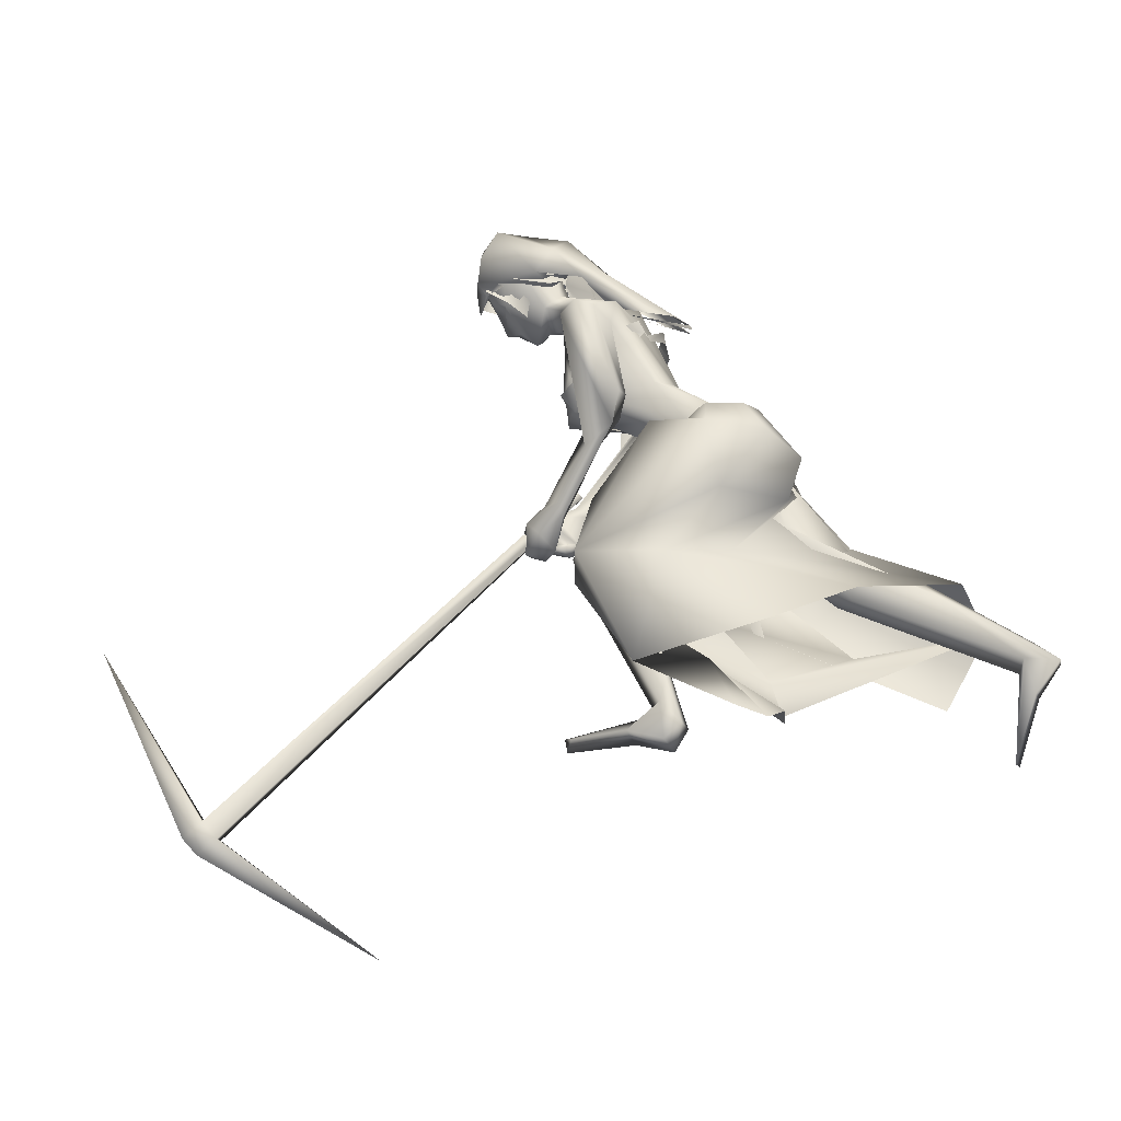
<metadata>
{"format":"obj","ext":"obj","renderer":"f3d","projection":"perspective","resolution":1024,"background":"white","views":[{"elev":-21.0,"azim":-166.3,"up":"+Z"}]}
</metadata>
<code>
o saree_Cylinder
v -0.554 -0.03763 0.09866
v -1.227 -0.3782 0.4727
v -0.8428 0.1403 0.5031
v -0.5885 0.308 0.364
v -0.1918 0.0105 1.1
v -0.3796 -0.159 1.173
v -0.3722 -0.2098 0.9466
v -0.5096 -0.265 1.032
v -0.605 0.02256 0.8873
v -0.4015 0.24 0.8713
v -0.1527 0.2015 1.158
v -0.1926 -0.004694 1.047
v -0.3062 -0.1647 1.07
v -0.4527 -0.2399 1.119
v -0.5844 -0.1693 1.068
v -0.6567 0.02448 1.038
v -0.5699 0.2387 1.066
v -0.3686 0.3062 1.099
v -0.341 0.1375 1.234
v -0.2502 0.1002 1.193
v -0.1994 0.009023 1.149
v -0.2146 -0.1199 1.151
v -0.315 -0.1273 1.229
v -0.4534 -0.1165 1.243
v -0.5068 0.005722 1.248
v -0.4675 0.1016 1.237
v 0.141 -0.1158 1.346
v 0.1715 -0.1181 1.321
v 0.1354 -0.2073 1.37
v -0.223 -0.136 1.21
v -0.2057 -0.1 1.169
v -0.2529 -0.2658 1.035
v -0.1792 -0.1542 1.019
v -0.6587 -0.2658 0.8108
v -1.079 -0.3268 0.191
v -0.2343 -0.12 0.9335
v -0.4154 0.1108 0.13
v -0.5704 0.04593 0.1171
v -0.1411 0.05141 1.062
v -0.5442 -0.08157 0.1367
v -0.5308 -0.2812 0.4586
v -0.447 -0.1166 0.455
v -0.711 -0.2733 0.5845
v -0.803 -0.3309 0.6213
v 0.1323 0.1352 0.6033
v -0.7897 -0.1509 0.7526
v -0.3191 0.06156 0.317
v -0.7695 -0.2769 0.3897
v -1.016 -0.3704 0.5099
v -1.167 -0.1808 0.5984
v -0.1429 0.4782 0.187
v -0.5041 -0.0866 0.2651
v -0.1176 0.003025 0.4613
v -0.52 0.08488 0.08952
v 0.05078 0.2058 0.8826
v -0.5275 -0.2214 0.6015
v -0.6267 -0.1553 0.9695
v -0.4159 0.08256 0.6974
v -0.2122 0.2616 0.647
v 0.0806 0.3554 0.6351
v -0.4078 -0.2056 0.6622
v -0.177 -0.07137 0.5473
v -0.01538 0.04304 0.5431
v -0.1378 -0.02893 0.7233
v -0.9267 -0.2679 0.5404
v 0.01885 -0.2824 1.555
v -0.04579 -0.2776 1.454
v 0.07174 0.1006 1.335
v -0.04897 -0.2299 1.56
v -0.01343 0.13 1.416
v 0.1095 0.1201 1.41
v -0.1213 -0.164 1.621
v -0.1631 -0.1383 1.55
v -0.1231 0.1236 1.538
v -0.02855 0.1768 1.537
v -0.1573 -0.0641 1.626
v -0.1653 -0.05303 1.575
v -0.1053 0.1359 1.583
v -0.1149 0.02832 1.574
v -0.1263 0.03245 1.549
v 0.1446 0.06919 1.281
v 0.0514 -0.3271 1.463
v 0.1313 -0.2548 1.426
v 0.1988 -0.02514 1.358
v 0.07327 -0.3062 1.487
v 0.2005 0.05349 1.358
v -0.01023 -0.2649 1.329
v 0.08081 -0.02358 1.24
v 0.06423 -0.1473 1.296
v 0.05753 0.05022 1.274
v 0.06282 -0.08519 1.254
v 0.1235 -0.2788 1.348
v 0.1155 -0.229 1.356
v 0.0212 -0.3346 1.395
v 0.1783 -0.07032 1.299
v 0.1953 -0.05193 1.273
v 0.1733 0.02417 1.286
f 18 20 11
f 15 14 6
f 12 5 13
f 16 15 24
f 60 18 11
f 59 10 60
f 34 8 57
f 58 9 59
f 7 13 8
f 8 14 57
f 57 15 9
f 10 9 16
f 10 17 18
f 13 5 21
f 20 21 5
f 6 13 22
f 18 17 19
f 6 23 24
f 31 30 32
f 32 30 23
f 32 14 8
f 45 55 39
f 11 12 39
f 12 13 7
f 5 33 41
f 54 63 53
f 52 53 64
f 33 32 43
f 48 52 62
f 12 53 39
f 59 60 51
f 11 20 5
f 52 1 53
f 64 53 12
f 2 40 52
f 54 37 47
f 3 58 59
f 50 58 3
f 12 36 61
f 62 61 56
f 46 44 57
f 12 62 64
f 47 45 63
f 50 49 46
f 44 43 34
f 21 31 33
f 32 6 14
f 51 60 45
f 35 49 2
f 2 49 50
f 51 47 37
f 73 67 69
f 94 82 66
f 81 68 71
f 71 70 74
f 68 70 71
f 73 69 72
f 77 73 72
f 80 77 76
f 78 74 80
f 81 97 88
f 96 97 84
f 28 95 27
f 66 82 85
f 81 71 86
f 28 27 91
f 88 95 28
f 93 92 87
f 27 93 89
f 92 94 87
f 94 67 87
f 68 81 90
f 90 81 88
f 67 94 66
f 94 92 83
f 92 93 83
f 93 87 89
f 96 95 88
f 14 13 6
f 16 25 17
f 58 57 9
f 18 19 20
f 17 25 26
f 42 41 35
f 63 54 47
f 50 46 58
f 63 45 39
f 38 54 53
f 40 1 52
f 64 62 52
f 4 59 51
f 45 60 55
f 46 57 58
f 93 27 29
f 75 74 78
f 24 15 6
f 25 16 24
f 55 60 11
f 10 18 60
f 9 10 59
f 13 14 8
f 14 15 57
f 15 16 9
f 17 10 16
f 22 13 21
f 23 6 22
f 17 26 19
f 33 31 32
f 6 32 23
f 55 11 39
f 36 12 7
f 42 5 41
f 41 33 43
f 56 48 62
f 53 63 39
f 12 11 5
f 1 38 53
f 48 2 52
f 4 3 59
f 62 12 61
f 44 34 57
f 49 65 46
f 65 44 46
f 43 32 34
f 32 8 34
f 5 21 33
f 47 51 45
f 35 41 49
f 41 43 49
f 43 44 49
f 67 66 69
f 75 71 74
f 76 77 72
f 79 80 76
f 79 78 80
f 97 96 88
f 97 81 84
f 81 86 84
f 95 96 84
f 27 95 84
f 27 89 91
f 91 88 28
f 82 94 83
f 85 82 83
f 93 29 83
f 29 27 83
o body.001_omino.012
v -0.3052 -0.01166 1.011
v -0.4674 -3.8e-05 1.077
v -0.3072 0.2033 1.121
v -0.3725 -0.2153 1.078
v -0.2067 0.1658 1.106
v -0.337 -0.2001 0.9896
v -0.489 0.1982 1.072
v -0.4894 -0.1858 1.092
v -0.2474 0.05026 1.102
v -0.2288 -0.08536 1.106
v -0.5216 0.08876 0.996
v -0.539 -0.08244 1.046
v -0.3259 0.2014 0.9205
v -0.3126 0.1292 0.8374
v -0.6071 -0.08528 0.9779
v -0.3056 -0.0607 0.9534
v -0.1518 0.07248 0.8123
v -0.5792 -0.06155 0.8237
v -0.7002 -0.2178 0.6113
v 0.1066 0.1405 0.7326
v 0.05385 0.08802 0.731
v -0.6518 -0.114 0.6046
v -0.712 -0.08274 0.6386
v 0.09888 0.1652 0.5823
v -0.1602 0.167 0.3923
v -1.088 -0.1035 0.5335
v -0.1311 0.2501 0.5071
v -1.015 -0.1811 0.628
v 0.1405 0.2416 0.009999
v -1.311 -0.355 -0.01567
v -0.2307 0.246 -0.06152
v -1.48 -0.1681 0.2967
v -0.2692 0.3145 0.02011
v 0.1425 0.1973 -0.02461
v -0.213 0.3428 -0.03938
v -1.476 -0.2639 0.3084
v 0.1034 0.3101 -0.01093
v -0.2769 0.2421 0.0139
v -0.0875 0.3356 -0.000787
v -1.395 -0.3064 0.2073
v -0.09325 0.2037 -0.0145
v -1.389 -0.1766 0.186
v -0.2153 0.2257 0.05907
v -1.358 -0.1702 0.3126
v -1.304 -0.2348 -0.04
v -0.4943 0.06492 1.182
v -0.5012 -0.07256 1.179
v 0.09679 -0.2111 1.625
v 0.03235 0.2674 1.601
v -0.06448 -0.2223 1.7
v 0.08859 -0.2722 1.681
v -0.2113 0.0805 1.344
v -0.1545 0.1269 1.343
v -0.1963 -0.1181 1.371
v 0.02933 0.07744 1.314
v -0.04717 -0.2521 1.382
v -0.03005 0.167 1.653
v -0.06234 -0.08497 1.737
v 0.1694 0.009732 1.578
v 0.1782 -0.0737 1.657
v 0.1395 0.09649 1.61
v 0.1942 0.06126 1.694
v 0.1661 -0.09615 1.71
v 0.1595 -0.07128 1.777
v -0.01583 0.1905 1.56
v -0.05709 -0.1821 1.61
v -0.262 0.1297 1.188
v -0.2252 -0.05748 1.363
v -0.07452 0.03725 1.635
v 0.2161 -0.01188 1.646
v 0.3074 -0.2347 0.982
v 0.3615 -0.08553 0.9308
v 0.314 -0.07337 0.8869
v 0.2642 -0.1238 0.8296
v 0.3006 -0.2422 0.9451
v 0.2725 -0.2172 0.9477
v 0.2004 -0.2512 0.8897
v 0.2713 -0.1438 0.8548
v 0.2732 -0.1935 0.9929
v 0.3487 -0.1517 0.9696
v 0.1967 -0.2836 0.8774
v 0.2891 -0.2855 0.9473
v 0.3042 -0.2064 0.8869
v 0.3821 -0.1659 0.8636
v 0.3062 -0.2463 0.8666
v 0.3764 -0.1354 0.8311
v 0.2482 -0.1632 0.8549
v 0.3388 -0.2285 0.849
v 0.2932 -0.1577 0.8594
v 0.3835 -0.222 0.8541
v 0.3126 -0.1779 0.8148
v 0.2078 -0.201 0.883
v 0.2896 -0.1936 0.8639
v 0.3467 -0.1417 0.9167
v 0.3678 -0.1144 0.9065
v 0.3721 -0.1758 0.884
v 0.3219 -0.1848 0.9041
v 0.4035 -0.1755 0.8862
v 0.2917 -0.1925 0.9034
v 0.2349 -0.2267 0.8406
v 0.4605 -0.04828 1.75
v 0.4903 -0.08794 1.885
v 0.51 0.04046 1.852
v 0.419 -0.06531 1.759
v 0.4263 -0.01798 1.747
v 0.4322 -0.06354 1.678
v 0.437 -0.1191 1.809
v 0.4623 0.0453 1.766
v 0.5266 -0.02679 1.873
v 0.3802 -0.1266 1.791
v 0.4089 0.05939 1.743
v 0.3934 -0.07527 1.677
v 0.298 -0.08703 1.649
v 0.311 -0.04362 1.616
v 0.23 -0.09194 1.76
v 0.2608 0.05416 1.719
v 0.3107 -0.1143 1.901
v 0.3468 0.1203 1.84
v 0.3647 -0.02136 1.658
v 0.2729 -0.1118 1.845
v 0.3054 0.1034 1.792
v 0.2633 -0.04038 1.655
v 0.209 0.03484 1.767
v 0.2069 -0.02038 1.835
v 0.1819 -0.05135 1.776
v 0.2399 -0.05319 1.938
v 0.2638 0.1074 1.898
v 0.2381 0.0376 1.951
v 0.3757 -0.1126 1.952
v 0.4123 0.1249 1.891
v 0.3359 -0.01595 2.037
v 0.3572 0.1176 1.983
v 0.4303 -0.0212 2.006
v 0.4395 0.08175 1.963
v 0.05947 -0.2512 1.594
v 0.1625 0.08231 1.417
v -0.1997 -0.0133 1.12
v -0.1318 -0.03981 1.153
v -0.1409 0.01895 1.142
v -0.1323 -0.02119 1.13
v 0.1064 -0.2849 1.359
v 0.1068 -0.2878 1.366
v 0.0956 -0.1942 1.338
v 0.07958 0.03289 1.261
v 0.1843 -0.04347 1.279
v 0.126 -0.1132 1.313
v 0.1869 -0.04188 1.283
v -0.2163 0.01689 1.051
v 0.06414 -0.08446 1.267
v 0.01081 -0.238 1.313
v 0.04126 -0.03713 1.262
v -0.3599 0.1188 1.235
v -0.3842 -0.1022 1.264
v -0.2472 -0.138 1.184
v 0.09238 -0.1312 1.369
v 0.06568 -0.1297 1.337
v -0.004719 -0.2552 1.327
v 0.07148 -0.01204 1.25
v -0.000736 -0.1947 1.309
v 0.1313 0.07397 1.288
v 0.003573 -0.3277 1.414
v -0.06803 -0.3478 1.377
v -0.02058 -0.3453 1.307
v 0.006553 -0.3556 1.37
v 0.02519 -0.3978 1.396
v 0.02831 -0.2972 1.716
v -0.03308 -0.4353 1.316
v 0.08582 -0.3935 1.246
v -0.08598 -0.3783 1.403
v -0.05121 0.115 1.307
v -0.01154 0.03843 1.246
v 0.03191 0.04063 1.252
v -0.03784 0.1682 1.304
v 0.06075 0.08788 1.28
v 0.1079 0.07387 1.141
v -0.004481 0.1265 1.198
v 0.2005 -0.3154 1.04
v 0.228 -0.2833 1.048
v 0.2134 -0.2467 1.043
v 0.1565 -0.275 1.013
v 0.1731 -0.3117 0.9975
v 0.2308 -0.03247 0.981
v 0.2901 -0.07981 0.993
v 0.2202 -0.06285 0.9359
v 0.2667 -0.1029 1
v 0.2215 -0.08905 0.941
v -1.402 -0.2265 0.3751
v -1.329 -0.2498 0.3627
v -1.337 -0.2225 0.2723
v -0.1942 0.3063 0.09948
v -0.2141 0.2987 0.1773
v -0.1744 0.2622 0.06612
v -0.795 -0.1261 0.5502
v -0.8111 -0.1378 0.7013
v -0.7346 -0.1747 0.5461
v -0.8051 -0.197 0.6949
v -0.8608 -0.234 0.6096
v 0.05518 0.106 0.6244
v -0.02007 0.182 0.6495
v 0.005781 0.2338 0.6605
v 0.1217 0.2049 0.6625
v 0.04589 0.2587 0.5978
v 0.01851 -0.2217 1.567
v -0.02474 -0.2572 1.746
v 0.04676 0.1289 1.519
v 0.1087 0.108 1.5
v 0.1648 0.1673 1.572
v 0.1581 0.2351 1.59
v 0.09427 0.2812 1.622
v 0.1851 0.05563 1.526
v 0.08158 -0.154 1.683
v 0.1169 -0.04156 1.579
v 0.1104 -0.1098 1.6
v 0.1654 -0.06357 1.474
v 0.1894 0.05381 1.352
v 0.07118 -0.3089 1.481
v 0.1158 -0.103 1.453
v 0.1203 -0.2446 1.467
v 0.1364 -0.1506 1.462
v 0.1778 -0.08813 1.411
f 287 299 298
f 129 284 125
f 141 129 123
f 292 286 141
f 141 139 129
f 116 285 286
f 298 299 100
f 107 292 119
f 298 102 117
f 116 292 107
f 299 297 100
f 105 293 101
f 297 296 110
f 112 291 105
f 164 100 104
f 102 100 164
f 251 101 103
f 251 250 105
f 143 99 109
f 98 245 234
f 234 113 98
f 102 164 106
f 249 104 108
f 250 144 109
f 104 110 111
f 110 104 100
f 108 111 114
f 109 112 105
f 109 99 115
f 245 118 106
f 114 98 99
f 98 115 99
f 101 116 103
f 98 295 245
f 98 113 119
f 296 124 114
f 295 98 114
f 291 115 123
f 132 130 287
f 299 124 297
f 293 125 294
f 142 286 127
f 286 142 141
f 262 275 276
f 136 138 128
f 134 131 136
f 129 133 284
f 127 286 137
f 134 126 131
f 131 140 138
f 315 316 313
f 240 253 316
f 304 307 303
f 307 304 158
f 257 152 233
f 303 152 302
f 153 232 300
f 266 259 277
f 266 278 264
f 265 275 262
f 268 269 303
f 261 276 260
f 272 305 271
f 270 267 146
f 267 268 302
f 306 270 146
f 301 161 147
f 146 154 306
f 236 164 248
f 250 249 143
f 236 253 235
f 235 253 107
f 107 256 153
f 162 150 154
f 163 155 151
f 154 149 165
f 304 305 159
f 148 308 160
f 263 160 161
f 162 302 152
f 163 151 300
f 169 170 279
f 151 251 153
f 275 168 176
f 278 179 274
f 137 285 133
f 179 182 180
f 176 173 174
f 175 191 177
f 278 178 182
f 183 169 192
f 173 180 174
f 198 201 209
f 183 170 169
f 197 189 184
f 184 189 186
f 179 172 168
f 191 192 193
f 169 177 195
f 192 169 195
f 193 192 195
f 173 176 196
f 193 177 191
f 186 197 184
f 185 188 187
f 182 178 197
f 188 171 183
f 181 175 190
f 180 186 189
f 180 182 186
f 187 183 181
f 175 171 190
f 197 178 189
f 190 171 188
f 204 198 199
f 200 198 205
f 206 199 198
f 198 200 206
f 207 201 198
f 202 198 203
f 207 209 201
f 203 208 202
f 216 208 203
f 216 209 211
f 207 204 226
f 205 208 227
f 226 214 207
f 208 205 198
f 214 226 228
f 208 213 218
f 207 214 217
f 210 212 219
f 277 176 174
f 177 282 283
f 177 280 282
f 174 178 277
f 279 273 272
f 279 170 281
f 275 274 179
f 283 171 175
f 168 275 179
f 177 283 175
f 221 212 217
f 226 204 199
f 205 227 200
f 224 215 218
f 229 227 224
f 228 229 224
f 225 223 228
f 221 225 220
f 221 223 225
f 200 231 230
f 217 223 221
f 224 218 220
f 200 227 231
f 230 231 228
f 159 306 220
f 227 229 231
f 207 212 210
f 208 211 213
f 210 209 207
f 216 211 208
f 222 160 212
f 159 220 213
f 160 157 212
f 219 157 167
f 167 213 219
f 212 221 222
f 220 222 221
f 160 308 157
f 155 161 220
f 220 154 166
f 255 248 152
f 309 167 310
f 177 169 280
f 285 284 133
f 285 137 286
f 132 287 136
f 134 289 126
f 289 134 136
f 131 289 140
f 289 131 126
f 136 287 289
f 234 106 236
f 311 312 307
f 145 148 232
f 145 232 313
f 258 313 232
f 153 258 232
f 307 312 233
f 152 303 233
f 130 128 135
f 130 132 128
f 253 256 107
f 236 248 253
f 235 234 237
f 237 234 236
f 236 235 237
f 156 167 309
f 152 164 150
f 256 240 247
f 253 240 256
f 255 241 244
f 239 258 254
f 246 244 243
f 317 243 244
f 314 252 317
f 252 314 316
f 240 316 239
f 239 316 315
f 270 281 283
f 149 150 249
f 163 147 155
f 146 162 154
f 243 252 253
f 252 243 317
f 243 253 246
f 253 252 316
f 246 253 248
f 312 257 233
f 261 260 300
f 300 260 259
f 280 271 269
f 273 281 270
f 267 283 282
f 274 265 264
f 124 299 288
f 275 265 274
f 280 269 282
f 279 272 280
f 124 130 135
f 288 130 124
f 122 135 295
f 121 295 289
f 298 121 289
f 232 148 261
f 120 119 290
f 121 117 295
f 163 259 147
f 147 266 301
f 263 262 148
f 313 316 310
f 271 304 303
f 273 306 305
f 316 314 309
f 158 156 311
f 148 145 308
f 307 233 303
f 294 285 116
f 138 140 128
f 101 294 116
f 111 296 114
f 112 115 291
f 251 103 107
f 108 99 143
f 125 284 294
f 117 102 106
f 103 116 107
f 113 107 119
f 98 120 115
f 295 117 118
f 114 122 295
f 115 120 123
f 120 290 123
f 297 124 296
f 293 291 125
f 138 136 131
f 139 142 137
f 139 137 129
f 142 127 137
f 128 132 136
f 129 137 133
f 128 140 135
f 141 142 139
f 259 260 277
f 269 271 303
f 272 273 305
f 263 264 265
f 263 265 262
f 301 264 263
f 301 266 264
f 162 267 302
f 155 166 165
f 235 107 234
f 305 306 159
f 277 276 176
f 283 281 171
f 173 172 180
f 191 181 192
f 181 183 192
f 175 181 191
f 183 171 170
f 190 188 185
f 190 185 187
f 172 173 196
f 176 168 194
f 168 172 194
f 172 196 194
f 196 176 194
f 193 195 177
f 186 182 197
f 187 188 183
f 174 180 189
f 187 181 190
f 178 174 189
f 216 203 209
f 215 227 208
f 212 207 217
f 215 208 218
f 211 210 219
f 213 211 219
f 218 213 220
f 178 278 277
f 281 170 171
f 214 223 217
f 226 199 230
f 199 206 230
f 228 226 230
f 210 211 209
f 167 159 213
f 212 157 219
f 156 158 167
f 222 161 160
f 158 159 167
f 161 222 220
f 310 157 308
f 144 250 143
f 106 164 236
f 309 314 311
f 308 145 310
f 167 157 310
f 315 313 239
f 257 312 244
f 258 239 313
f 317 244 312
f 241 257 244
f 152 257 241
f 234 245 106
f 234 107 113
f 153 256 254
f 150 164 249
f 250 149 249
f 165 149 250
f 151 165 250
f 250 251 151
f 256 247 254
f 258 153 254
f 280 272 271
f 268 282 269
f 260 276 277
f 273 279 281
f 290 119 292
f 121 298 117
f 232 261 300
f 163 300 259
f 306 273 270
f 271 305 304
f 309 311 156
f 311 317 312
f 311 314 317
f 123 129 125
f 290 141 123
f 290 292 141
f 292 116 286
f 102 298 100
f 297 110 100
f 293 294 101
f 296 111 110
f 291 293 105
f 249 164 104
f 101 251 105
f 144 143 109
f 143 249 108
f 105 250 109
f 108 104 111
f 99 108 114
f 112 109 115
f 118 117 106
f 295 118 245
f 120 98 119
f 124 122 114
f 125 291 123
f 130 288 287
f 261 262 276
f 278 266 277
f 302 268 303
f 267 162 146
f 161 155 147
f 164 152 248
f 251 107 153
f 150 149 154
f 155 165 151
f 166 154 165
f 158 304 159
f 263 148 160
f 301 263 161
f 150 162 152
f 151 153 300
f 280 169 279
f 276 275 176
f 172 179 180
f 179 278 182
f 203 198 209
f 204 207 198
f 202 208 198
f 223 214 228
f 227 215 224
f 225 228 224
f 225 224 220
f 206 200 230
f 231 229 228
f 306 154 220
f 166 155 220
f 241 255 152
f 240 239 238
f 247 240 238
f 248 255 244
f 242 248 244
f 238 239 247
f 239 254 247
f 248 242 246
f 242 244 246
f 267 270 283
f 268 267 282
f 278 274 264
f 299 287 288
f 122 124 135
f 135 140 295
f 295 140 289
f 287 298 289
f 148 262 261
f 259 266 147
f 145 313 310
f 310 316 309
f 307 158 311
f 284 285 294
o hair.003_omino.013
v 0.09813 0.002297 1.827
v 0.1685 0.1658 1.76
v 0.3489 -0.07824 1.963
v 0.3707 0.1334 1.812
v 0.157 0.1602 1.74
v 0.333 0.064 1.926
v 0.4175 0.09566 1.948
v 0.05611 -0.1959 1.784
v 0.2185 0.1567 1.761
v 0.09514 -0.1695 1.849
v 0.2163 -0.1626 1.871
v -0.003308 -0.09248 1.564
v 0.09221 -0.08359 1.665
v 0.07292 -0.01406 1.601
v 0.0624 -0.03435 1.655
v 0.04777 -0.141 1.652
v 0.1054 0.07791 1.595
v 0.1401 0.1346 1.674
v 0.4329 0.05403 1.976
v 0.3571 -0.01512 1.967
v 0.307 -0.151 1.897
v 0.3946 -0.06395 1.985
v 0.03399 0.1312 1.805
v 0.09282 0.1824 1.759
v 0.08583 -0.09671 1.863
v 0.07878 0.09509 1.765
v 0.04837 -0.1494 1.914
v 0.1861 -0.004066 2.014
v 0.2371 -0.1709 1.927
v 0.2594 0.1985 1.792
v 0.1665 -0.1159 1.86
v 0.2219 0.1009 1.776
v 0.1972 0.1916 1.883
v -0.214 -0.06938 1.642
v -0.03708 -0.148 1.769
v -0.2755 0.03836 1.589
v -0.2722 -0.02944 1.606
v 0.001405 0.1092 1.663
v 0.02194 -0.1052 1.812
v -0.06734 -0.1525 1.727
v -0.249 -0.1197 1.635
v -0.2305 0.1183 1.593
v -0.03826 0.01804 1.673
v -0.01799 -0.1419 1.796
v 0.4081 -0.1176 1.843
v 0.4169 -0.139 1.816
v 0.433 -0.1135 1.819
v 0.4457 -0.1096 1.8
v 0.3262 -0.17 1.858
v 0.4922 -0.09199 1.794
v 0.4779 0.06059 1.789
v 0.5225 -0.04652 1.787
v 0.5217 -0.007721 1.744
v 0.4637 0.05309 1.807
v 0.3969 0.1223 1.79
v -0.2285 -0.05702 1.66
v -0.2017 0.1399 1.591
v -0.002321 0.07886 1.664
v -0.1395 -0.1929 1.714
v 0.5421 -0.02806 1.851
v 0.4273 0.112 2.02
v 0.3513 -0.01837 2.062
v 0.5052 0.03334 1.983
v 0.4403 -0.1427 1.877
v 0.4319 0.08616 1.821
v 0.5094 0.08059 1.834
v 0.5133 -0.0913 1.88
v 0.1013 0.1329 1.816
v 0.13 0.04364 1.867
v 0.1428 0.1768 1.782
v 0.0938 0.02252 1.773
v 0.1547 0.1722 1.742
v 0.3165 0.07004 1.939
v 0.331 -0.07577 1.977
v 0.3909 0.1278 1.934
v 0.0399 -0.1923 1.807
v 0.214 0.1745 1.788
v 0.09415 -0.1561 1.872
v 0.1911 -0.1538 1.889
v 0.05746 -0.07078 1.68
v 0.03497 0.000117 1.619
v 0.02788 -0.02122 1.673
v -0.04546 -0.07578 1.585
v 0.06743 0.09086 1.609
v 0.08792 0.1034 1.602
v 0.4183 0.05876 1.986
v 0.3414 -0.009441 1.979
v 0.3387 0.1245 1.827
v 0.2934 -0.1508 1.924
v 0.3792 -0.05888 1.995
v 0.3554 -0.1382 1.732
v 0.2577 -0.1061 1.786
v 0.3699 -0.148 1.815
v 0.491 -0.08851 1.893
v 0.4307 -0.1236 1.787
v 0.4143 -0.131 1.876
v 0.2843 -0.1762 1.787
v 0.2154 -0.1035 1.849
v 0.3095 -0.1556 1.87
v 0.3693 -0.1871 1.823
v 0.3304 -0.0922 1.944
v 0.4822 -0.1022 1.936
v 0.3089 0.08211 1.741
v 0.3264 0.05659 1.688
v 0.3924 0.08157 1.741
v 0.4689 0.0511 1.831
v 0.3678 0.08034 1.797
v 0.4789 0.08665 1.796
v 0.3109 -0.119 1.846
v 0.1168 -0.01626 1.899
v 0.2804 -0.127 1.923
v 0.3019 -0.116 1.977
v 0.4482 -0.08878 1.965
v 0.4685 -0.1612 1.94
v 0.4775 0.1505 1.901
f 318 330 332
f 327 330 318
f 339 338 320
f 318 337 320
f 326 321 319
f 322 331 334
f 333 329 327
f 335 322 334
f 324 336 323
f 345 379 350
f 340 354 373
f 340 373 344
f 385 343 341
f 350 341 340
f 342 348 346
f 340 345 350
f 348 381 346
f 385 341 347
f 347 382 349
f 344 373 351
f 353 360 354
f 359 353 340
f 341 343 375
f 341 355 374
f 367 381 364
f 376 358 357
f 362 363 364
f 370 371 368
f 370 368 377
f 382 368 372
f 369 370 377
f 377 367 369
f 381 366 362
f 352 361 344
f 347 432 383
f 352 344 376
f 382 383 368
f 380 378 379
f 346 431 380
f 384 380 431
f 380 377 383
f 380 383 432
f 432 347 378
f 386 388 389
f 319 324 323
f 387 392 386
f 388 397 399
f 395 397 388
f 390 404 386
f 395 386 404
f 391 406 396
f 394 392 387
f 389 388 398
f 412 410 409
f 392 403 390
f 392 394 405
f 417 416 415
f 413 410 411
f 419 418 416
f 424 422 421
f 430 429 428
f 425 422 423
f 428 427 426
f 381 384 431
f 332 322 318
f 318 322 319
f 318 323 337
f 327 318 320
f 320 328 327
f 324 319 321
f 322 332 331
f 327 329 330
f 325 333 327
f 345 340 344
f 341 350 347
f 346 345 344
f 379 345 346
f 378 347 350
f 340 353 354
f 342 361 356
f 344 358 376
f 340 341 359
f 341 374 359
f 367 364 365
f 377 384 367
f 384 381 367
f 368 383 377
f 384 377 380
f 346 381 431
f 380 432 378
f 386 395 388
f 388 399 398
f 395 400 397
f 393 400 395
f 389 401 402
f 407 406 391
f 411 410 412
f 423 422 424
f 338 328 320
f 379 378 350
f 344 342 346
f 349 385 347
f 358 344 351
f 355 341 375
f 381 362 364
f 361 342 344
f 382 347 383
f 379 346 380
f 387 386 389
f 318 319 323
f 392 390 386
f 391 395 404
f 395 391 396
f 401 389 398
f 408 412 409
f 414 417 415
f 417 419 416
f 420 424 421
f 426 430 428
o miner_Cylinder.002
v 0.1684 -0.1527 1.041
v 1.484 -0.06646 -0.1652
v 0.1814 -0.1912 1.053
v 1.496 -0.1441 -0.1559
v 0.2066 -0.1733 1.082
v 1.548 -0.129 -0.09771
v 0.1937 -0.1349 1.07
v 1.536 -0.05138 -0.107
v 1.551 -0.06316 -0.2255
v 1.564 -0.1408 -0.2162
v 1.615 -0.1257 -0.158
v 1.603 -0.04808 -0.1673
v 0.9288 -0.2786 -0.5897
v 1.899 0.07307 0.5103
f 434 440 444
f 438 436 443
f 434 441 445
f 436 434 445
f 441 442 445
f 442 436 445
f 444 440 446
f 440 438 446
f 438 443 446
f 443 444 446
f 441 434 444
f 436 442 443
f 433 434 435
f 435 436 437
f 439 440 433
f 437 438 439
f 433 435 439
f 442 441 443
f 434 436 435
f 436 438 437
f 440 434 433
f 438 440 439
f 435 437 439
f 441 444 443

</code>
